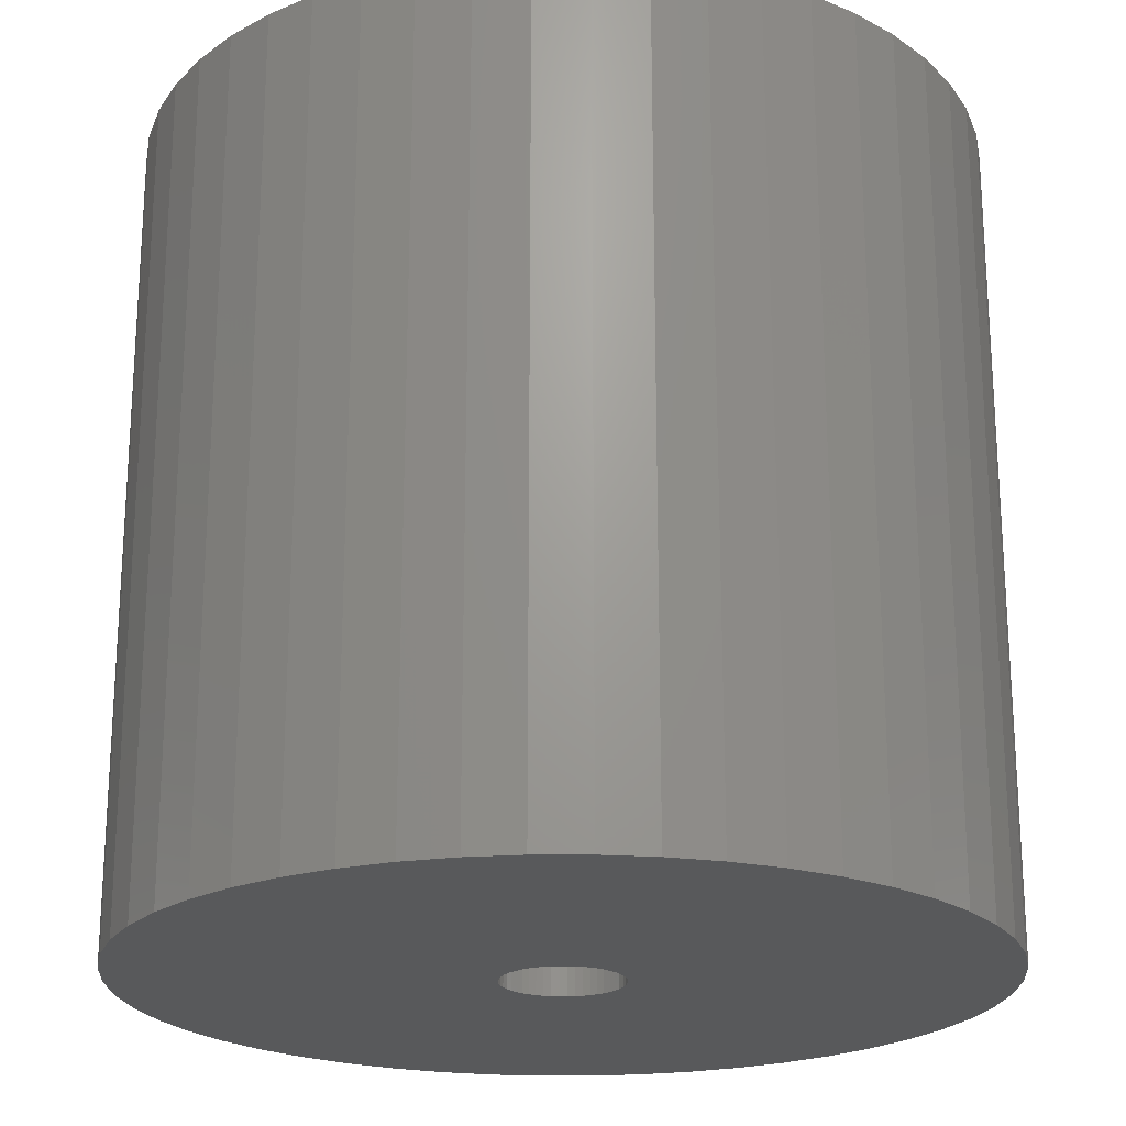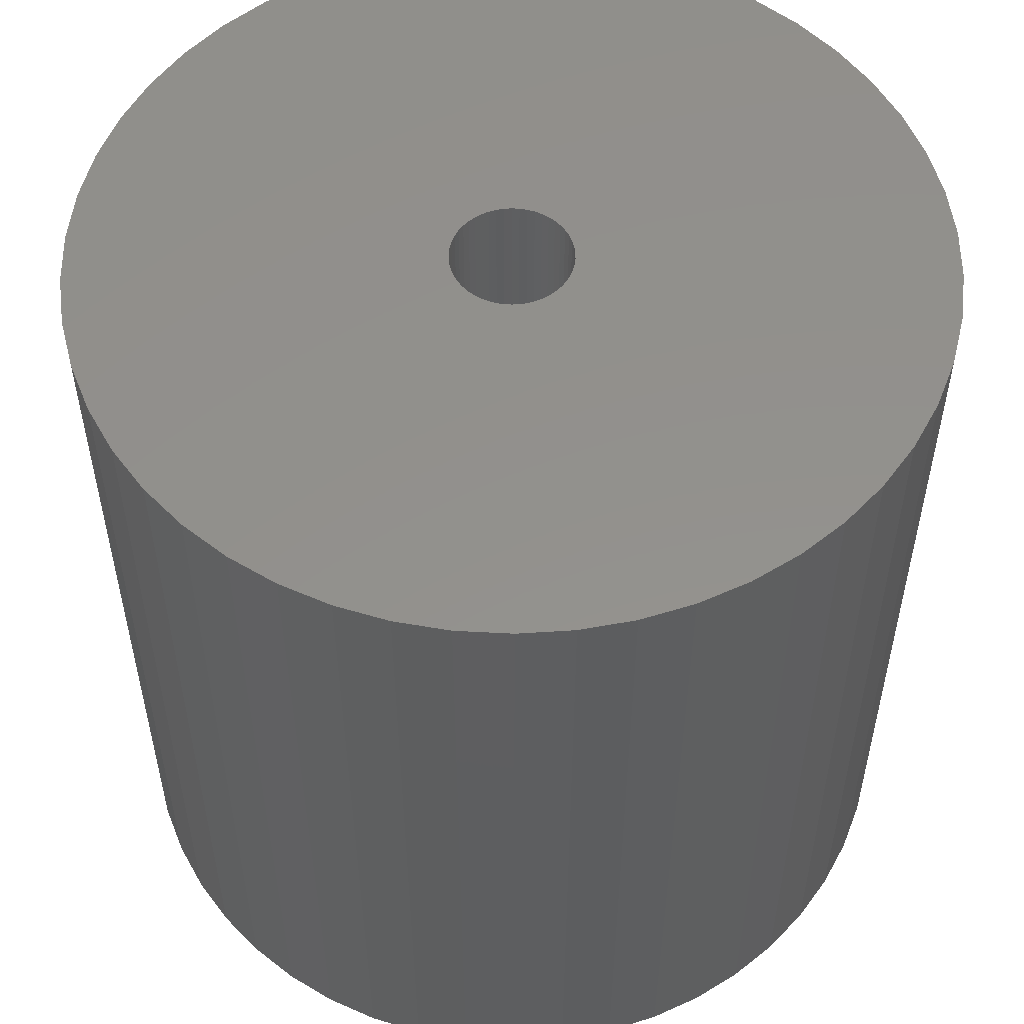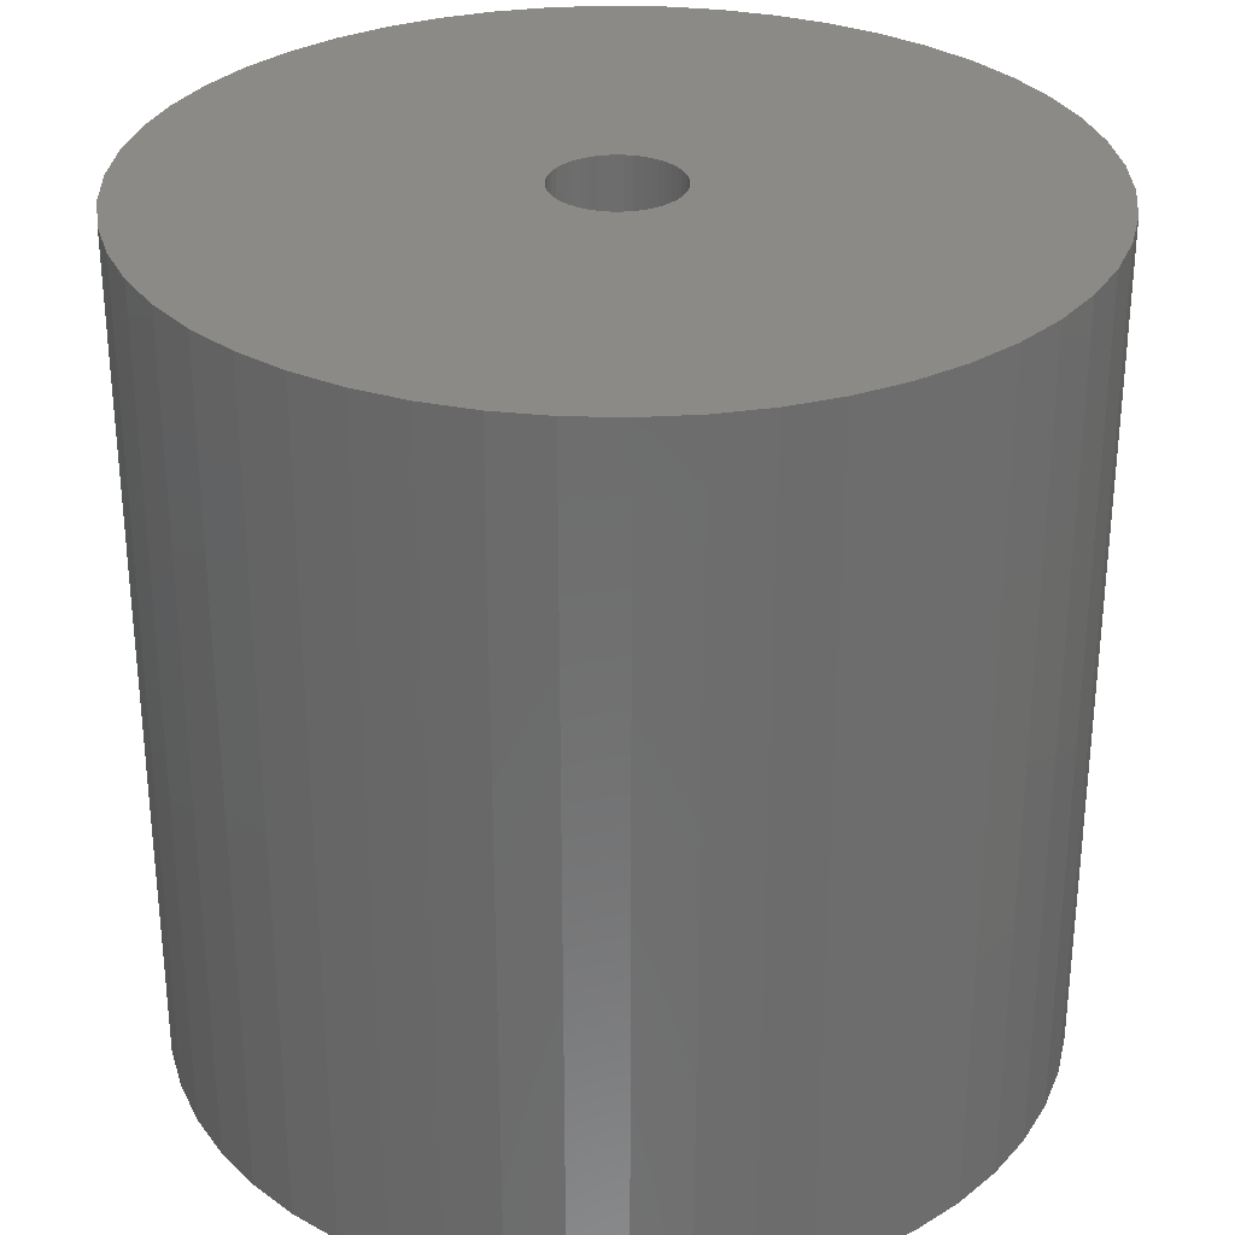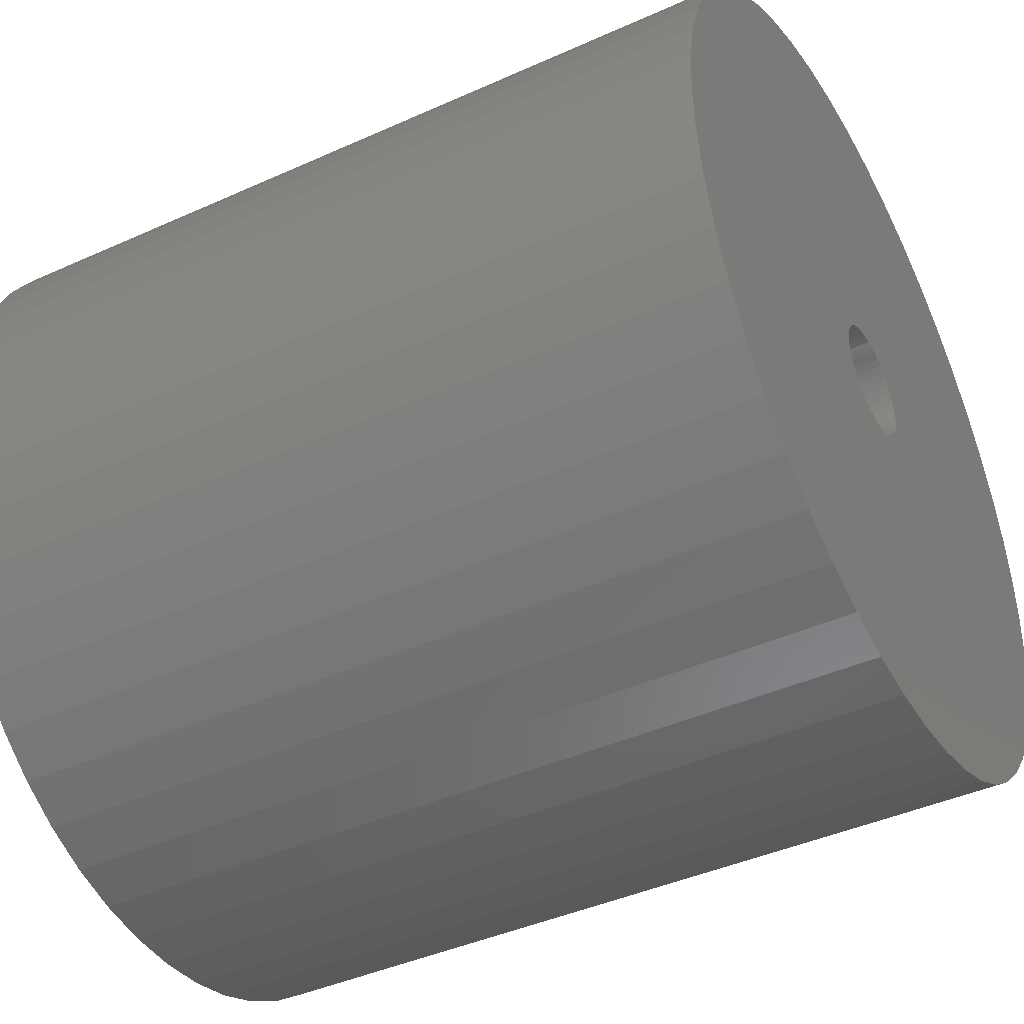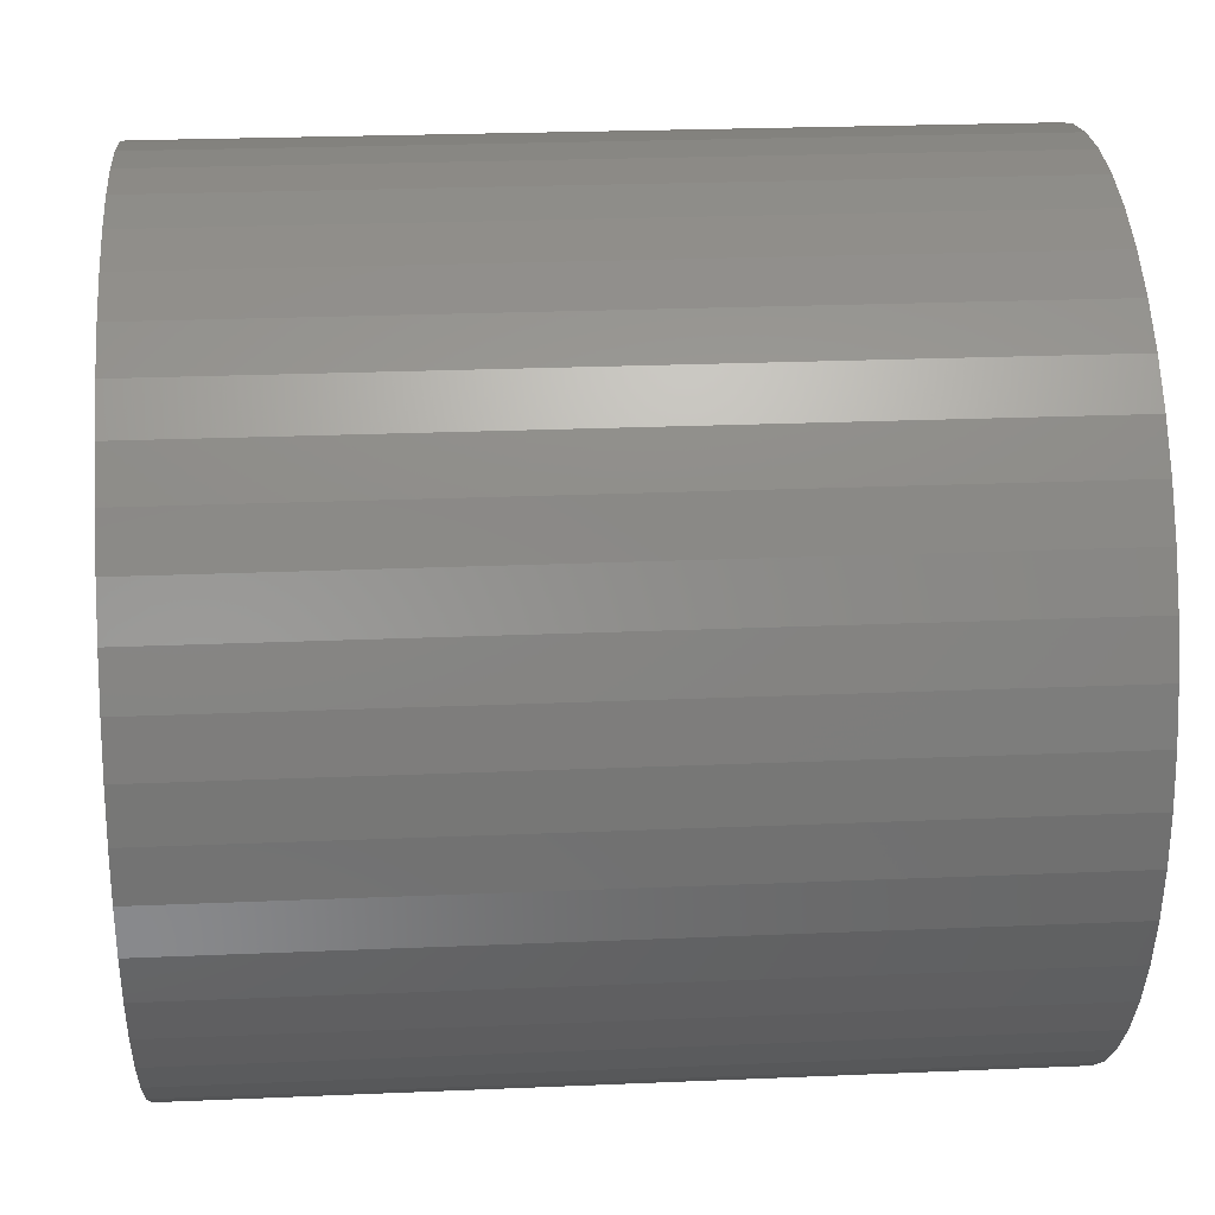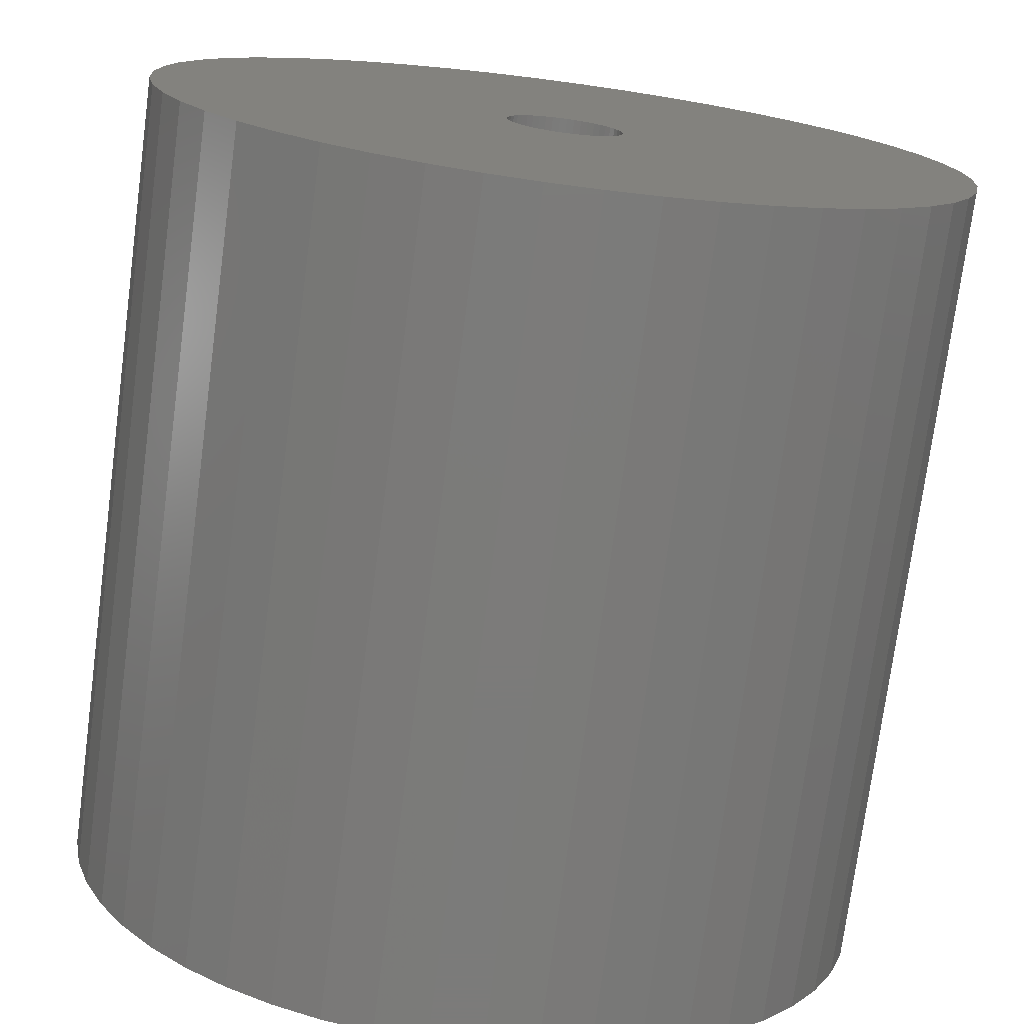
<metadata>
{"format":"stl","ext":"stl","renderer":"f3d","projection":"perspective","resolution":1024,"background":"white","views":[{"elev":-21.7,"azim":-136.6,"up":"+Z"},{"elev":54.4,"azim":60.9,"up":"+Z"},{"elev":30.6,"azim":-69.8,"up":"+Z"},{"elev":-42.3,"azim":-61.6,"up":"+Y"},{"elev":24.1,"azim":85.9,"up":"+Y"},{"elev":-74.6,"azim":172.5,"up":"+Y"}]}
</metadata>
<code>
# stl→obj: 200 verts, 400 faces
v 23 0 22.5
v 22.82 2.883 -22.5
v 22.82 2.883 22.5
v 23 0 -22.5
v -23 0 -22.5
v -22.82 2.883 22.5
v -22.82 2.883 -22.5
v -23 0 22.5
v 1.444 22.95 -22.5
v -1.444 22.95 22.5
v 1.444 22.95 22.5
v -1.444 22.95 -22.5
v -1.444 -22.95 -22.5
v 1.444 -22.95 22.5
v -1.444 -22.95 22.5
v 1.444 -22.95 -22.5
v 16.77 15.74 -22.5
v 14.66 17.72 22.5
v 16.77 15.74 22.5
v 14.66 17.72 -22.5
v -14.66 17.72 -22.5
v -16.77 15.74 22.5
v -14.66 17.72 22.5
v -16.77 15.74 -22.5
v -7.107 21.87 -22.5
v -9.793 20.81 22.5
v -7.107 21.87 22.5
v -9.793 20.81 -22.5
v 20.16 -11.08 22.5
v 21.38 -8.467 -22.5
v 21.38 -8.467 22.5
v 20.16 -11.08 -22.5
v 21.38 8.467 22.5
v 20.16 11.08 -22.5
v 20.16 11.08 22.5
v 21.38 8.467 -22.5
v 9.793 20.81 -22.5
v 7.107 21.87 22.5
v 9.793 20.81 22.5
v 7.107 21.87 -22.5
v 4.31 22.59 22.5
v 4.31 22.59 -22.5
v 12.32 19.42 -22.5
v 12.32 19.42 22.5
v -21.38 8.467 -22.5
v -20.16 11.08 22.5
v -20.16 11.08 -22.5
v -21.38 8.467 22.5
v -18.61 13.52 -22.5
v -18.61 13.52 22.5
v -22.28 5.72 -22.5
v -22.28 5.72 22.5
v -4.31 22.59 22.5
v -4.31 22.59 -22.5
v 4.31 -22.59 22.5
v 4.31 -22.59 -22.5
v 22.28 5.72 22.5
v 22.28 5.72 -22.5
v 18.61 13.52 22.5
v 18.61 13.52 -22.5
v 3.25 0 22.5
v 3.224 0.4073 22.5
v 22.82 -2.883 22.5
v 3.148 0.8082 22.5
v 3.224 -0.4073 22.5
v 3.022 1.196 22.5
v 22.28 -5.72 22.5
v 2.848 1.566 22.5
v 3.148 -0.8082 22.5
v 2.629 1.91 22.5
v 2.369 2.225 22.5
v 3.022 -1.196 22.5
v 2.072 2.504 22.5
v 1.741 2.744 22.5
v 2.848 -1.566 22.5
v 1.384 2.941 22.5
v 18.61 -13.52 22.5
v 1.004 3.091 22.5
v 2.629 -1.91 22.5
v 16.77 -15.74 22.5
v 0.609 3.192 22.5
v 0.2041 3.244 22.5
v -0.2041 3.244 22.5
v -0.609 3.192 22.5
v -1.004 3.091 22.5
v -1.384 2.941 22.5
v -1.741 2.744 22.5
v -12.32 19.42 22.5
v -2.072 2.504 22.5
v -2.369 2.225 22.5
v -2.629 1.91 22.5
v 2.369 -2.225 22.5
v 14.66 -17.72 22.5
v 2.072 -2.504 22.5
v 12.32 -19.42 22.5
v 1.741 -2.744 22.5
v 9.793 -20.81 22.5
v 1.384 -2.941 22.5
v 7.107 -21.87 22.5
v 1.004 -3.091 22.5
v 0.609 -3.192 22.5
v 0.2041 -3.244 22.5
v -0.2041 -3.244 22.5
v -0.609 -3.192 22.5
v -4.31 -22.59 22.5
v -1.004 -3.091 22.5
v -7.107 -21.87 22.5
v -1.384 -2.941 22.5
v -9.793 -20.81 22.5
v -1.741 -2.744 22.5
v -12.32 -19.42 22.5
v -2.072 -2.504 22.5
v -14.66 -17.72 22.5
v -2.369 -2.225 22.5
v -16.77 -15.74 22.5
v -2.629 -1.91 22.5
v -18.61 -13.52 22.5
v -2.848 -1.566 22.5
v -20.16 -11.08 22.5
v -3.022 -1.196 22.5
v -21.38 -8.467 22.5
v -3.148 -0.8082 22.5
v -22.28 -5.72 22.5
v -3.224 -0.4073 22.5
v -22.82 -2.883 22.5
v -3.25 0 22.5
v -2.848 1.566 22.5
v -3.022 1.196 22.5
v -3.148 0.8082 22.5
v -3.224 0.4073 22.5
v -12.32 19.42 -22.5
v 22.82 -2.883 -22.5
v 18.61 -13.52 -22.5
v 16.77 -15.74 -22.5
v -16.77 -15.74 -22.5
v -14.66 -17.72 -22.5
v -20.16 -11.08 -22.5
v -21.38 -8.467 -22.5
v -18.61 -13.52 -22.5
v 3.25 0 -22.5
v 3.224 -0.4073 -22.5
v 22.28 -5.72 -22.5
v 3.148 -0.8082 -22.5
v 3.224 0.4073 -22.5
v 3.022 -1.196 -22.5
v 2.848 -1.566 -22.5
v 3.148 0.8082 -22.5
v 2.629 -1.91 -22.5
v 2.369 -2.225 -22.5
v 14.66 -17.72 -22.5
v 3.022 1.196 -22.5
v 2.072 -2.504 -22.5
v 12.32 -19.42 -22.5
v 1.741 -2.744 -22.5
v 9.793 -20.81 -22.5
v 2.848 1.566 -22.5
v 1.384 -2.941 -22.5
v 7.107 -21.87 -22.5
v 1.004 -3.091 -22.5
v 2.629 1.91 -22.5
v 0.609 -3.192 -22.5
v 0.2041 -3.244 -22.5
v -0.2041 -3.244 -22.5
v -0.609 -3.192 -22.5
v -4.31 -22.59 -22.5
v -1.004 -3.091 -22.5
v -7.107 -21.87 -22.5
v -1.384 -2.941 -22.5
v -9.793 -20.81 -22.5
v -1.741 -2.744 -22.5
v -12.32 -19.42 -22.5
v -2.072 -2.504 -22.5
v -2.369 -2.225 -22.5
v -2.629 -1.91 -22.5
v 2.369 2.225 -22.5
v 2.072 2.504 -22.5
v 1.741 2.744 -22.5
v 1.384 2.941 -22.5
v 1.004 3.091 -22.5
v 0.609 3.192 -22.5
v 0.2041 3.244 -22.5
v -0.2041 3.244 -22.5
v -0.609 3.192 -22.5
v -1.004 3.091 -22.5
v -1.384 2.941 -22.5
v -1.741 2.744 -22.5
v -2.072 2.504 -22.5
v -2.369 2.225 -22.5
v -2.629 1.91 -22.5
v -2.848 1.566 -22.5
v -3.022 1.196 -22.5
v -3.148 0.8082 -22.5
v -3.224 0.4073 -22.5
v -3.25 0 -22.5
v -2.848 -1.566 -22.5
v -3.022 -1.196 -22.5
v -3.148 -0.8082 -22.5
v -22.28 -5.72 -22.5
v -3.224 -0.4073 -22.5
v -22.82 -2.883 -22.5
f 1 2 3
f 2 1 4
f 5 6 7
f 6 5 8
f 9 10 11
f 10 9 12
f 13 14 15
f 14 13 16
f 17 18 19
f 18 17 20
f 21 22 23
f 22 21 24
f 25 26 27
f 26 25 28
f 29 30 31
f 30 29 32
f 33 34 35
f 34 33 36
f 37 38 39
f 38 37 40
f 40 41 38
f 41 40 42
f 43 39 44
f 39 43 37
f 45 46 47
f 46 45 48
f 49 22 24
f 22 49 50
f 51 48 45
f 48 51 52
f 12 53 10
f 53 12 54
f 16 55 14
f 55 16 56
f 57 36 33
f 36 57 58
f 3 58 57
f 58 3 2
f 59 17 19
f 17 59 60
f 35 60 59
f 60 35 34
f 42 11 41
f 11 42 9
f 20 44 18
f 44 20 43
f 47 50 49
f 50 47 46
f 7 52 51
f 52 7 6
f 61 1 3
f 62 3 57
f 1 61 63
f 64 57 33
f 65 63 61
f 66 33 35
f 63 65 67
f 68 35 59
f 69 67 65
f 70 59 19
f 67 69 31
f 71 19 18
f 72 31 69
f 73 18 44
f 31 72 29
f 74 44 39
f 75 29 72
f 76 39 38
f 29 75 77
f 78 38 41
f 79 77 75
f 77 79 80
f 3 62 61
f 57 64 62
f 33 66 64
f 35 68 66
f 59 70 68
f 19 71 70
f 18 73 71
f 44 74 73
f 81 41 11
f 39 76 74
f 38 78 76
f 41 81 78
f 11 82 81
f 11 83 82
f 10 83 11
f 83 10 84
f 53 84 10
f 84 53 85
f 27 85 53
f 85 27 86
f 26 86 27
f 86 26 87
f 88 87 26
f 87 88 89
f 23 89 88
f 89 23 90
f 90 22 91
f 22 90 23
f 92 80 79
f 80 92 93
f 94 93 92
f 93 94 95
f 96 95 94
f 95 96 97
f 98 97 96
f 97 98 99
f 100 99 98
f 99 100 55
f 101 55 100
f 55 101 14
f 102 14 101
f 103 14 102
f 15 103 104
f 105 104 106
f 107 106 108
f 103 15 14
f 109 108 110
f 111 110 112
f 113 112 114
f 115 114 116
f 117 116 118
f 119 118 120
f 121 120 122
f 123 122 124
f 104 105 15
f 125 124 126
f 50 91 22
f 91 50 127
f 106 107 105
f 46 127 50
f 108 109 107
f 127 46 128
f 110 111 109
f 48 128 46
f 112 113 111
f 128 48 129
f 114 115 113
f 52 129 48
f 116 117 115
f 129 52 130
f 118 119 117
f 6 130 52
f 120 121 119
f 130 6 126
f 122 123 121
f 8 126 6
f 124 125 123
f 126 8 125
f 28 88 26
f 88 28 131
f 131 23 88
f 23 131 21
f 54 27 53
f 27 54 25
f 63 4 1
f 4 63 132
f 80 133 77
f 133 80 134
f 135 113 115
f 113 135 136
f 137 121 138
f 121 137 119
f 135 117 139
f 117 135 115
f 140 4 132
f 141 132 142
f 4 140 2
f 143 142 30
f 144 2 140
f 145 30 32
f 2 144 58
f 146 32 133
f 147 58 144
f 148 133 134
f 58 147 36
f 149 134 150
f 151 36 147
f 152 150 153
f 36 151 34
f 154 153 155
f 156 34 151
f 157 155 158
f 34 156 60
f 159 158 56
f 160 60 156
f 60 160 17
f 132 141 140
f 142 143 141
f 30 145 143
f 32 146 145
f 133 148 146
f 134 149 148
f 150 152 149
f 153 154 152
f 161 56 16
f 155 157 154
f 158 159 157
f 56 161 159
f 16 162 161
f 16 163 162
f 13 163 16
f 163 13 164
f 165 164 13
f 164 165 166
f 167 166 165
f 166 167 168
f 169 168 167
f 168 169 170
f 171 170 169
f 170 171 172
f 136 172 171
f 172 136 173
f 173 135 174
f 135 173 136
f 175 17 160
f 17 175 20
f 176 20 175
f 20 176 43
f 177 43 176
f 43 177 37
f 178 37 177
f 37 178 40
f 179 40 178
f 40 179 42
f 180 42 179
f 42 180 9
f 181 9 180
f 182 9 181
f 12 182 183
f 54 183 184
f 25 184 185
f 182 12 9
f 28 185 186
f 131 186 187
f 21 187 188
f 24 188 189
f 49 189 190
f 47 190 191
f 45 191 192
f 51 192 193
f 183 54 12
f 7 193 194
f 139 174 135
f 174 139 195
f 184 25 54
f 137 195 139
f 185 28 25
f 195 137 196
f 186 131 28
f 138 196 137
f 187 21 131
f 196 138 197
f 188 24 21
f 198 197 138
f 189 49 24
f 197 198 199
f 190 47 49
f 200 199 198
f 191 45 47
f 199 200 194
f 192 51 45
f 5 194 200
f 193 7 51
f 194 5 7
f 155 95 97
f 95 155 153
f 31 142 67
f 142 31 30
f 77 32 29
f 32 77 133
f 138 123 198
f 123 138 121
f 150 80 93
f 80 150 134
f 158 97 99
f 97 158 155
f 56 99 55
f 99 56 158
f 67 132 63
f 132 67 142
f 165 15 105
f 15 165 13
f 136 111 113
f 111 136 171
f 139 119 137
f 119 139 117
f 198 125 200
f 125 198 123
f 200 8 5
f 8 200 125
f 153 93 95
f 93 153 150
f 167 105 107
f 105 167 165
f 169 107 109
f 107 169 167
f 171 109 111
f 109 171 169
f 151 68 156
f 68 151 66
f 129 191 128
f 191 129 192
f 156 70 160
f 70 156 68
f 180 78 81
f 78 180 179
f 179 76 78
f 76 179 178
f 185 85 86
f 85 185 184
f 128 190 127
f 190 128 191
f 143 65 141
f 65 143 69
f 177 73 74
f 73 177 176
f 130 192 129
f 192 130 193
f 91 188 90
f 188 91 189
f 186 86 87
f 86 186 185
f 183 83 84
f 83 183 182
f 140 62 144
f 62 140 61
f 145 69 143
f 69 145 72
f 152 96 94
f 96 152 154
f 144 64 147
f 64 144 62
f 147 66 151
f 66 147 64
f 176 71 73
f 71 176 175
f 182 82 83
f 82 182 181
f 178 74 76
f 74 178 177
f 126 193 130
f 193 126 194
f 127 189 91
f 189 127 190
f 184 84 85
f 84 184 183
f 187 87 89
f 87 187 186
f 188 89 90
f 89 188 187
f 141 61 140
f 61 141 65
f 148 75 146
f 75 148 79
f 162 103 102
f 103 162 163
f 120 197 122
f 197 120 196
f 118 196 120
f 196 118 195
f 161 102 101
f 102 161 162
f 160 71 175
f 71 160 70
f 181 81 82
f 81 181 180
f 159 101 100
f 101 159 161
f 154 98 96
f 98 154 157
f 157 100 98
f 100 157 159
f 149 94 92
f 94 149 152
f 146 72 145
f 72 146 75
f 170 112 110
f 112 170 172
f 164 106 104
f 106 164 166
f 114 174 116
f 174 114 173
f 172 114 112
f 114 172 173
f 122 199 124
f 199 122 197
f 124 194 126
f 194 124 199
f 149 79 148
f 79 149 92
f 168 110 108
f 110 168 170
f 163 104 103
f 104 163 164
f 116 195 118
f 195 116 174
f 166 108 106
f 108 166 168

</code>
